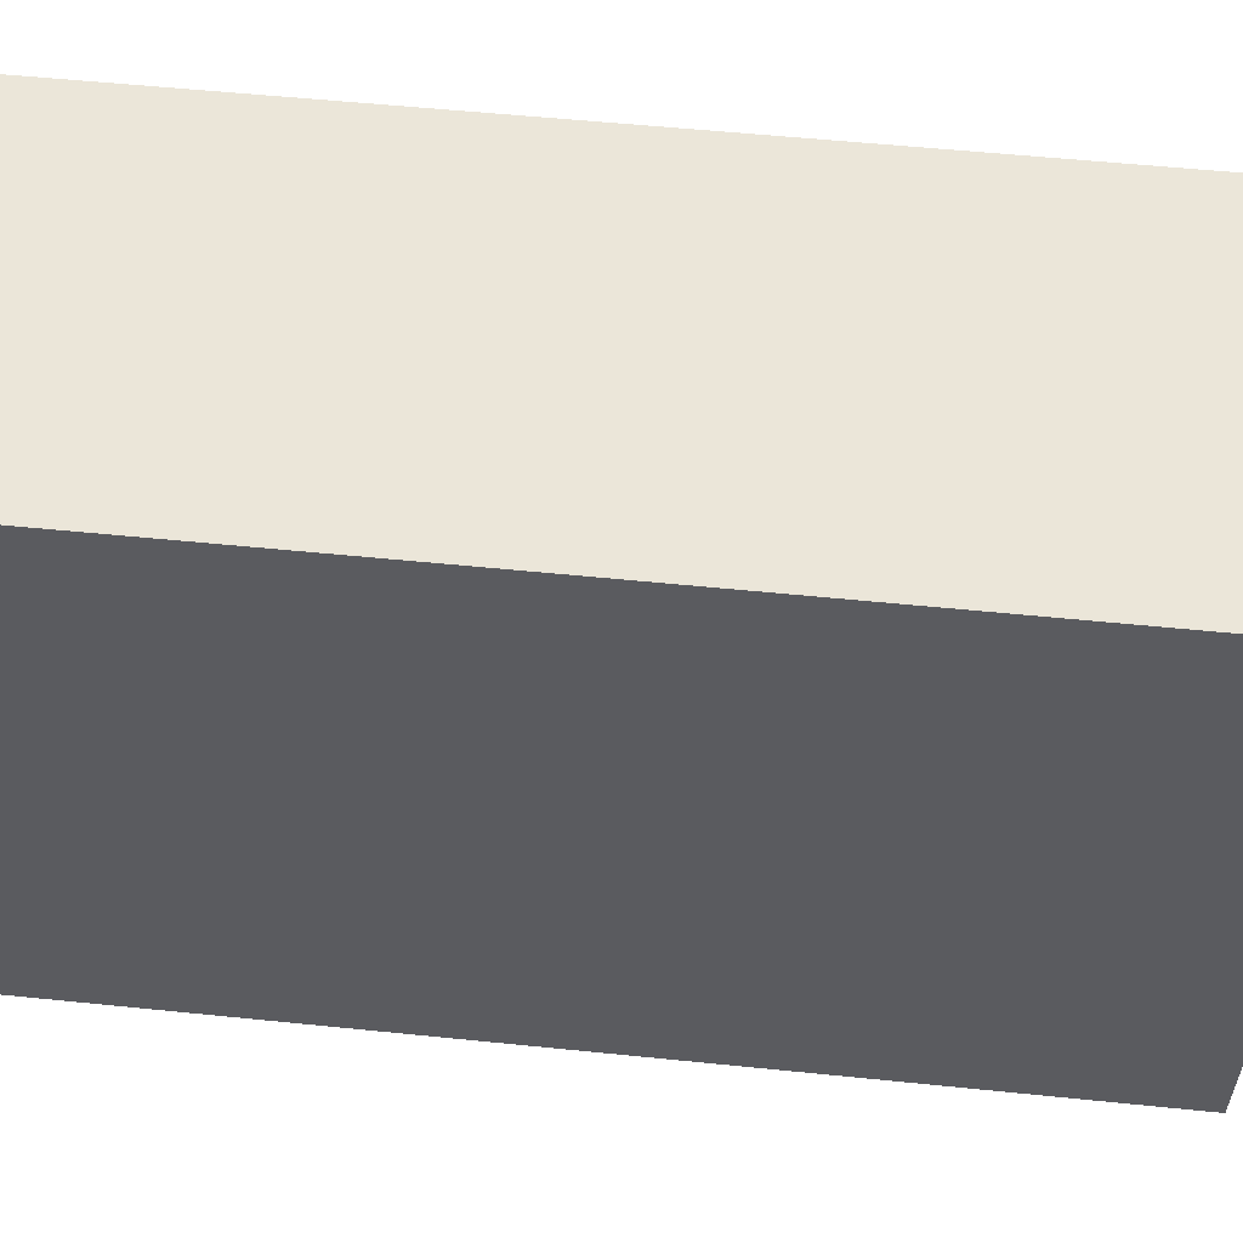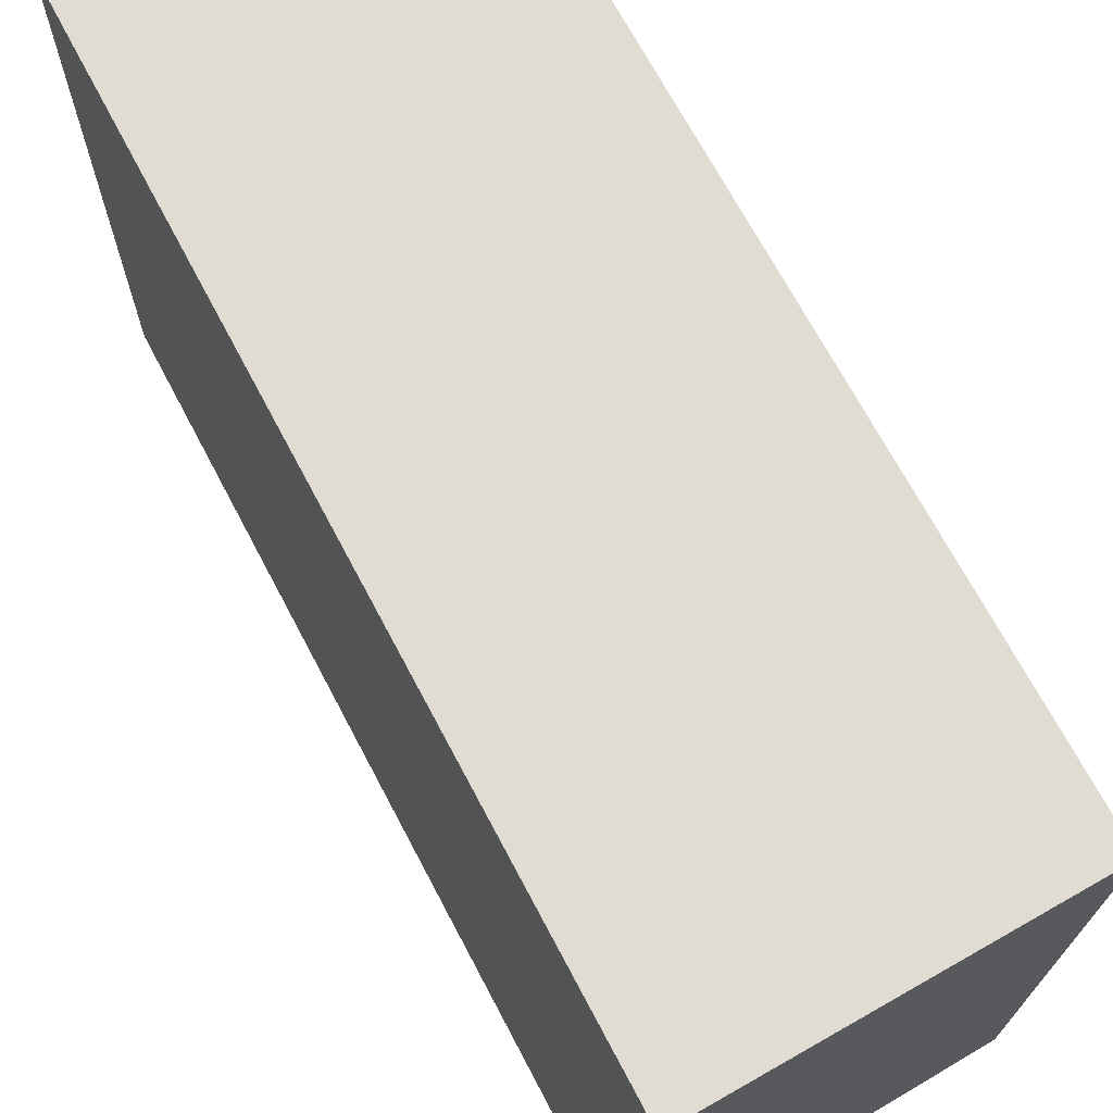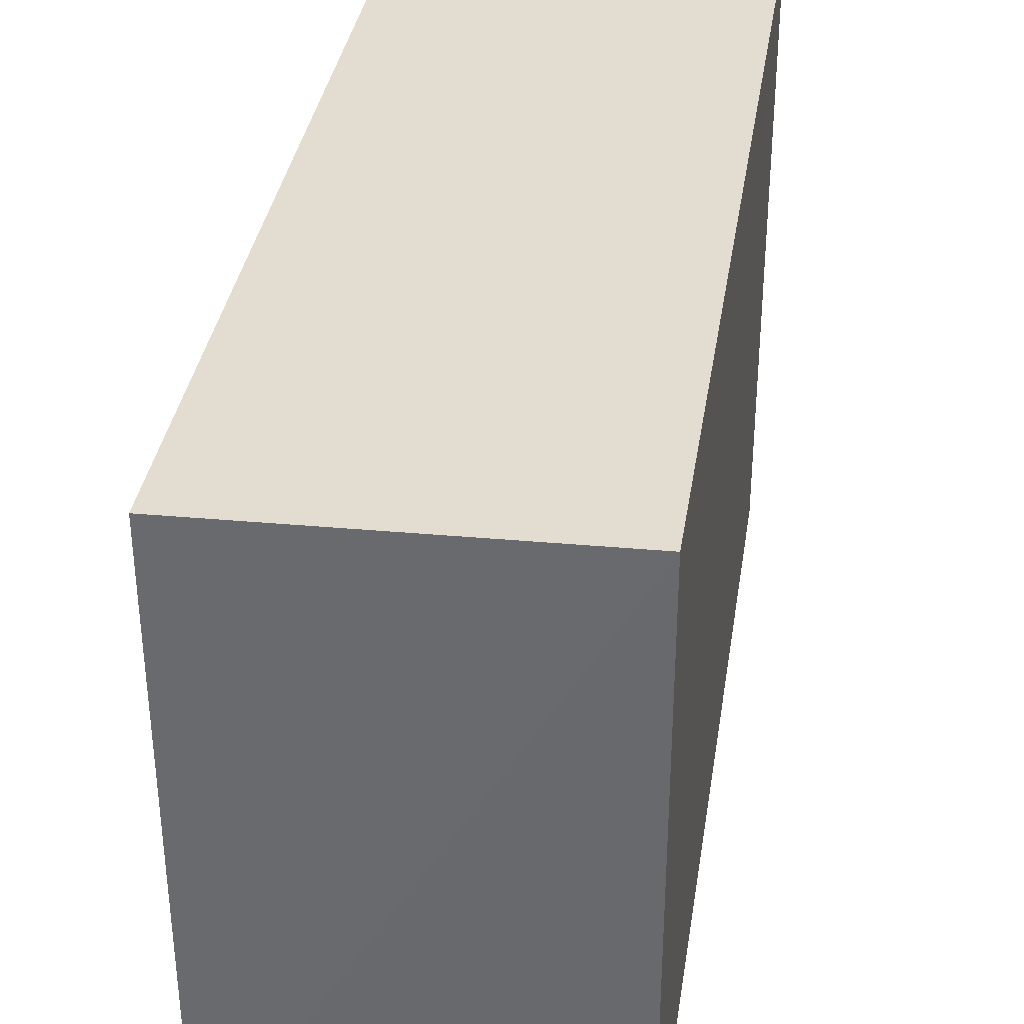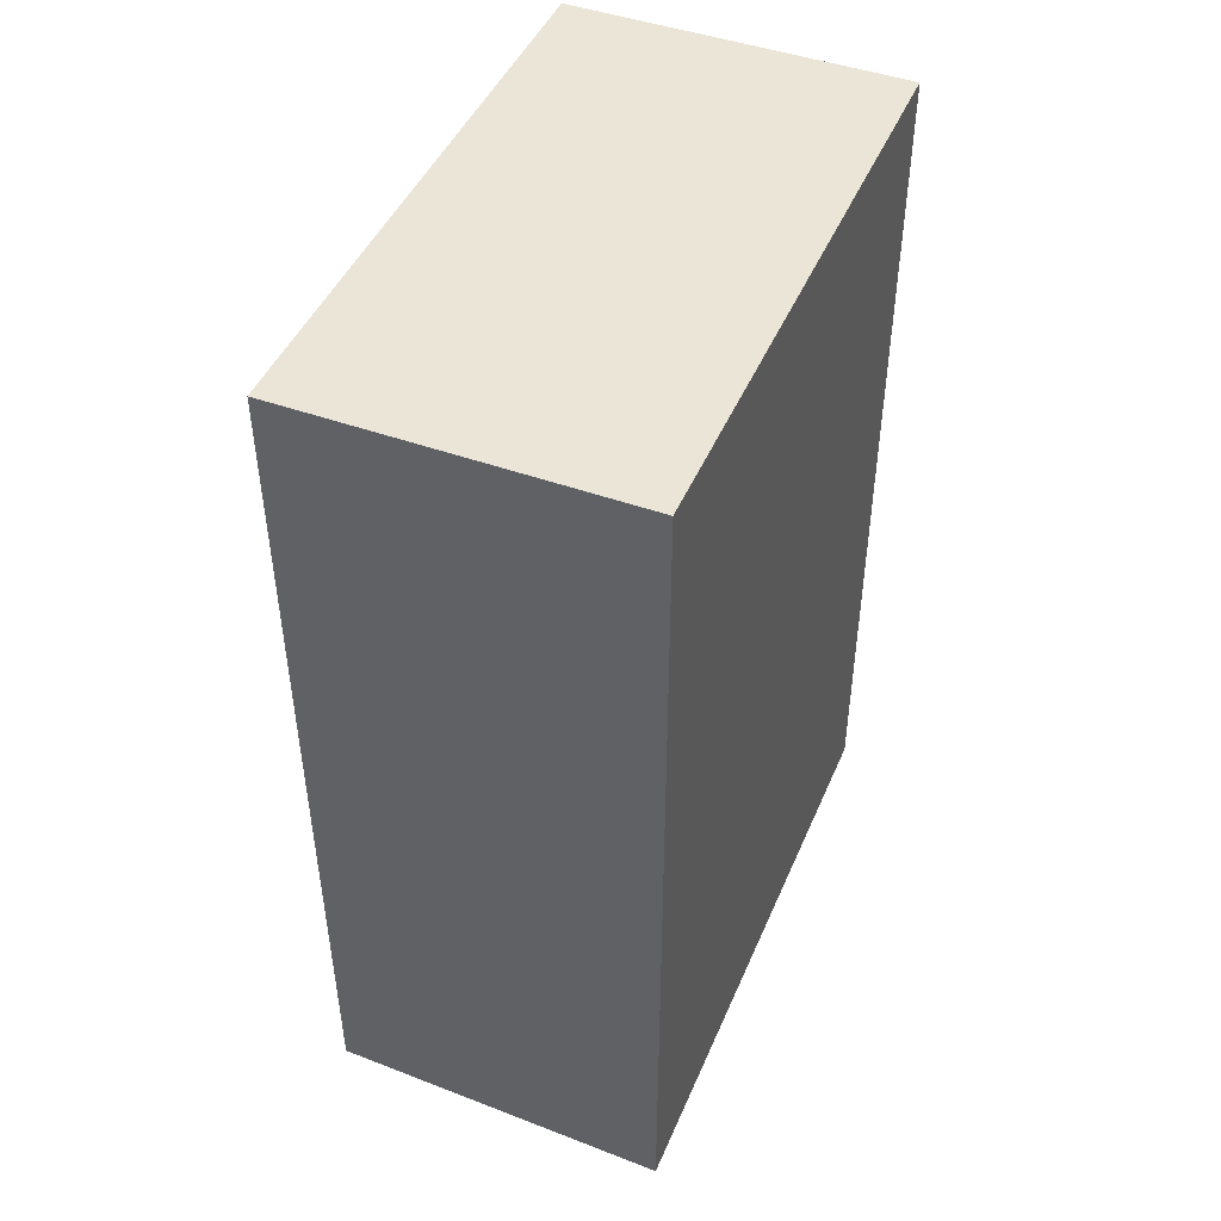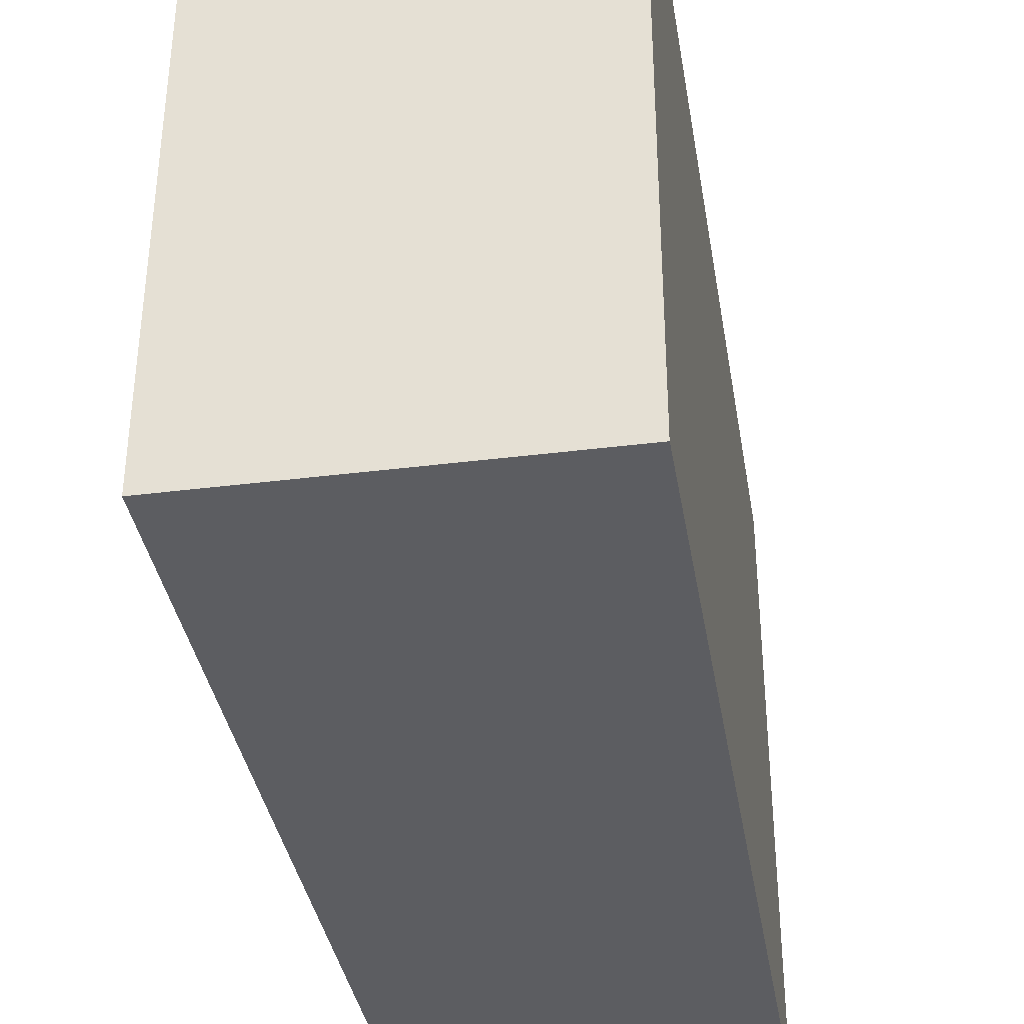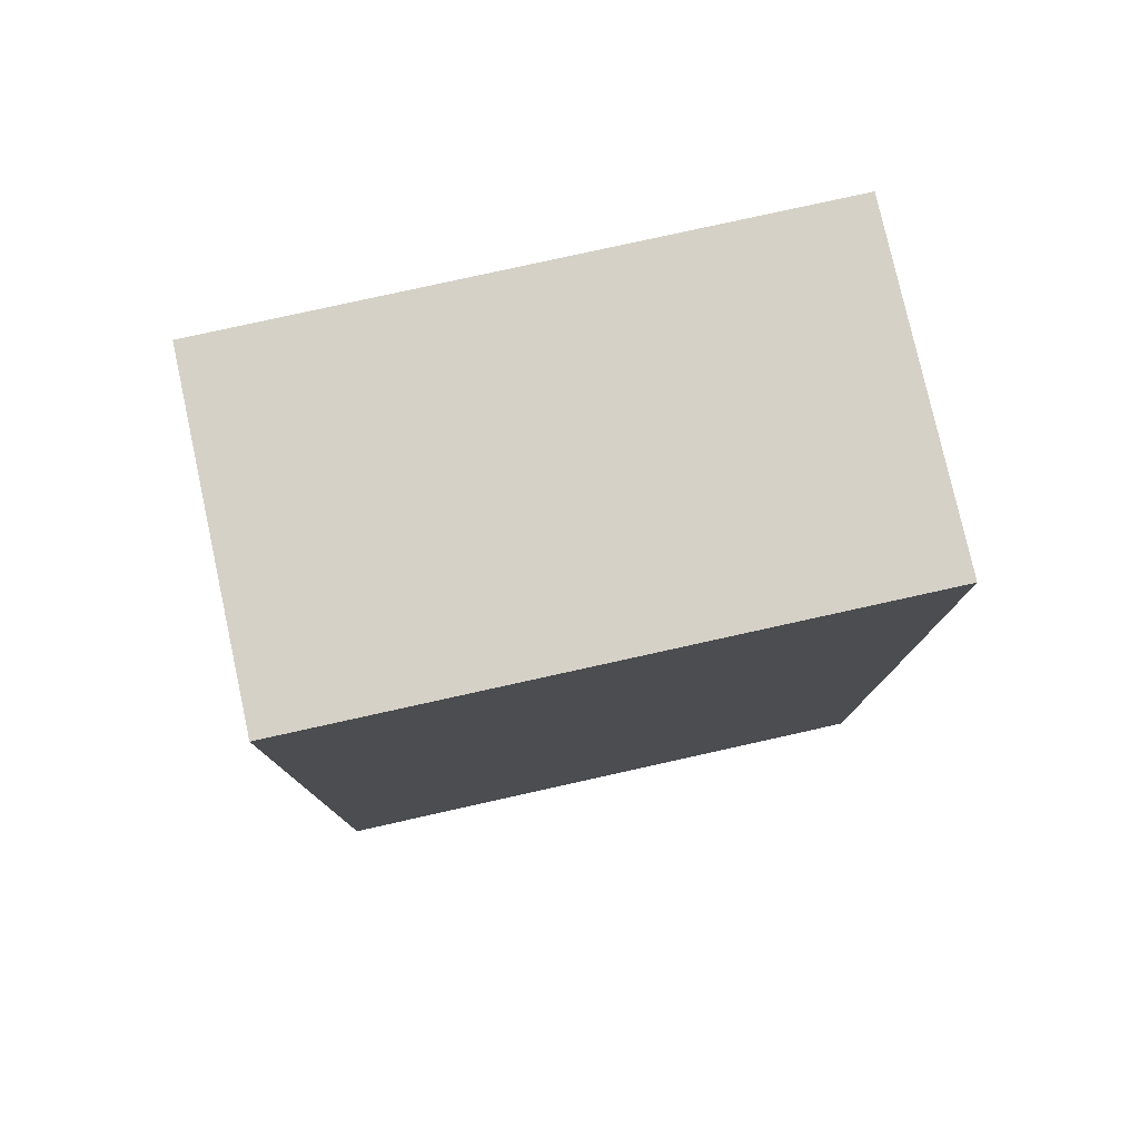
<metadata>
{"format":"obj","ext":"obj","renderer":"f3d","projection":"perspective","resolution":1024,"background":"white","views":[{"elev":56.2,"azim":-83.9,"up":"+Z"},{"elev":69.2,"azim":-27.8,"up":"+Z"},{"elev":35.4,"azim":8.7,"up":"+Z"},{"elev":46.2,"azim":-157.7,"up":"+Y"},{"elev":-36.6,"azim":-170.7,"up":"+Z"},{"elev":78.5,"azim":77.6,"up":"+Y"}]}
</metadata>
<code>
v -0.1442 0.03318 0.1809
v -0.1442 -0.03072 0.181
v -0.1442 0.005292 0.138
v -0.1688 0.03356 0.138
v -0.1688 0.03322 0.1809
v -0.1688 -0.03106 0.138
v -0.1442 0.03354 0.138
v -0.1443 -0.02993 0.138
v -0.1688 -0.03151 0.1809
v -0.1688 0.005292 0.1809
f 1 2 3
f 6 5 4
f 7 1 3
f 7 5 1
f 7 4 5
f 7 6 4
f 8 3 2
f 8 2 6
f 8 7 3
f 8 6 7
f 9 6 2
f 9 5 6
f 10 9 2
f 10 5 9
f 10 2 1
f 10 1 5

</code>
